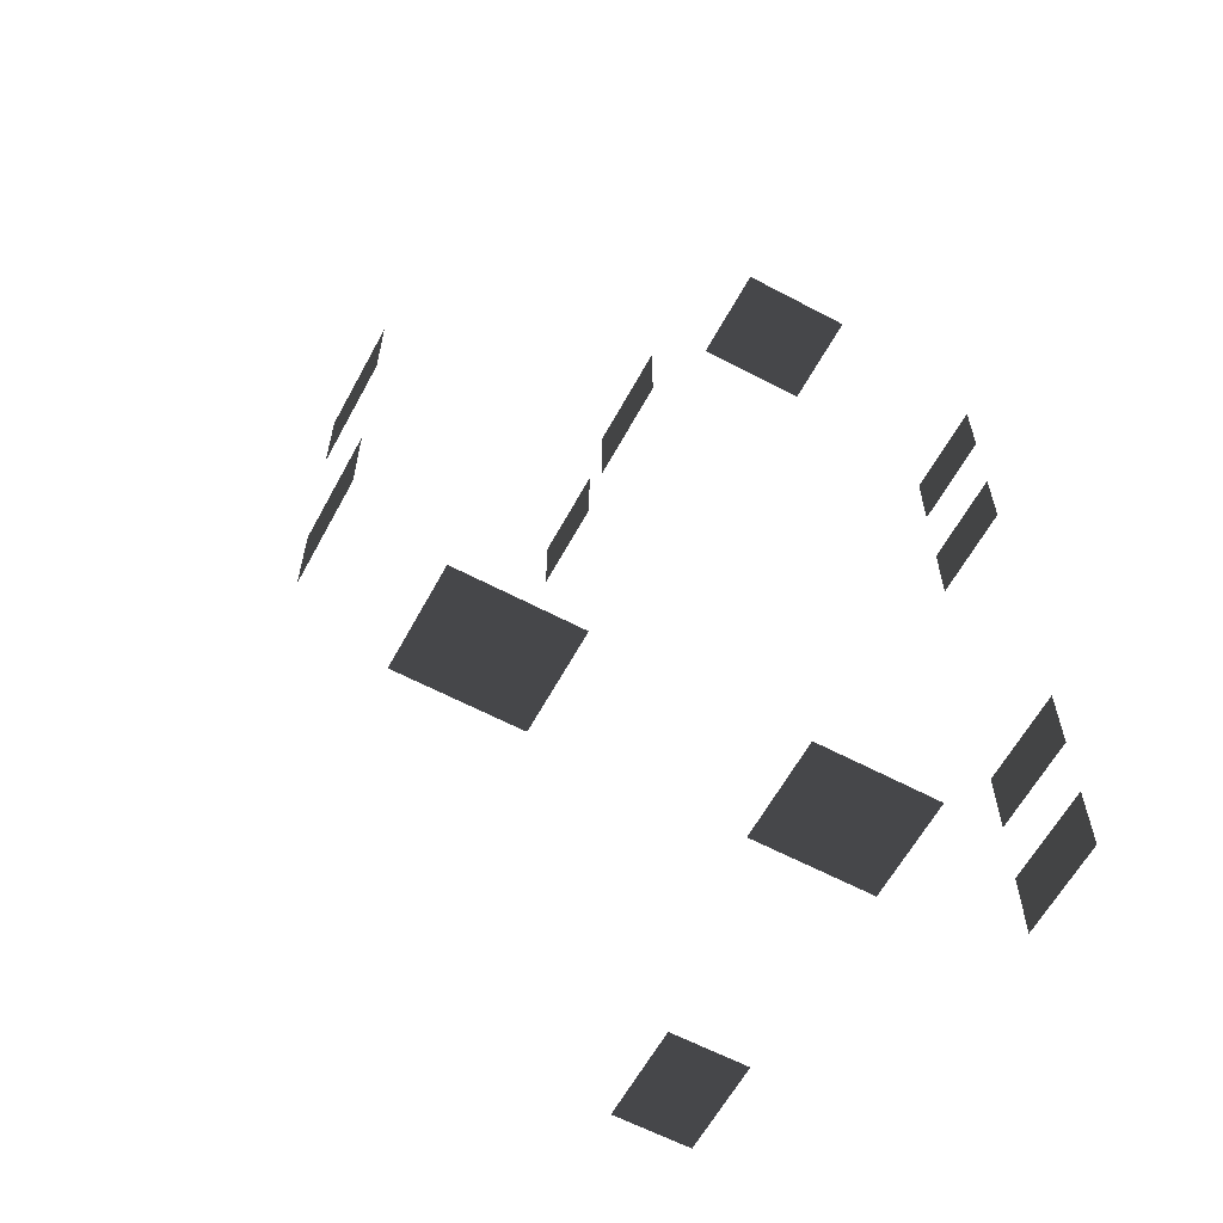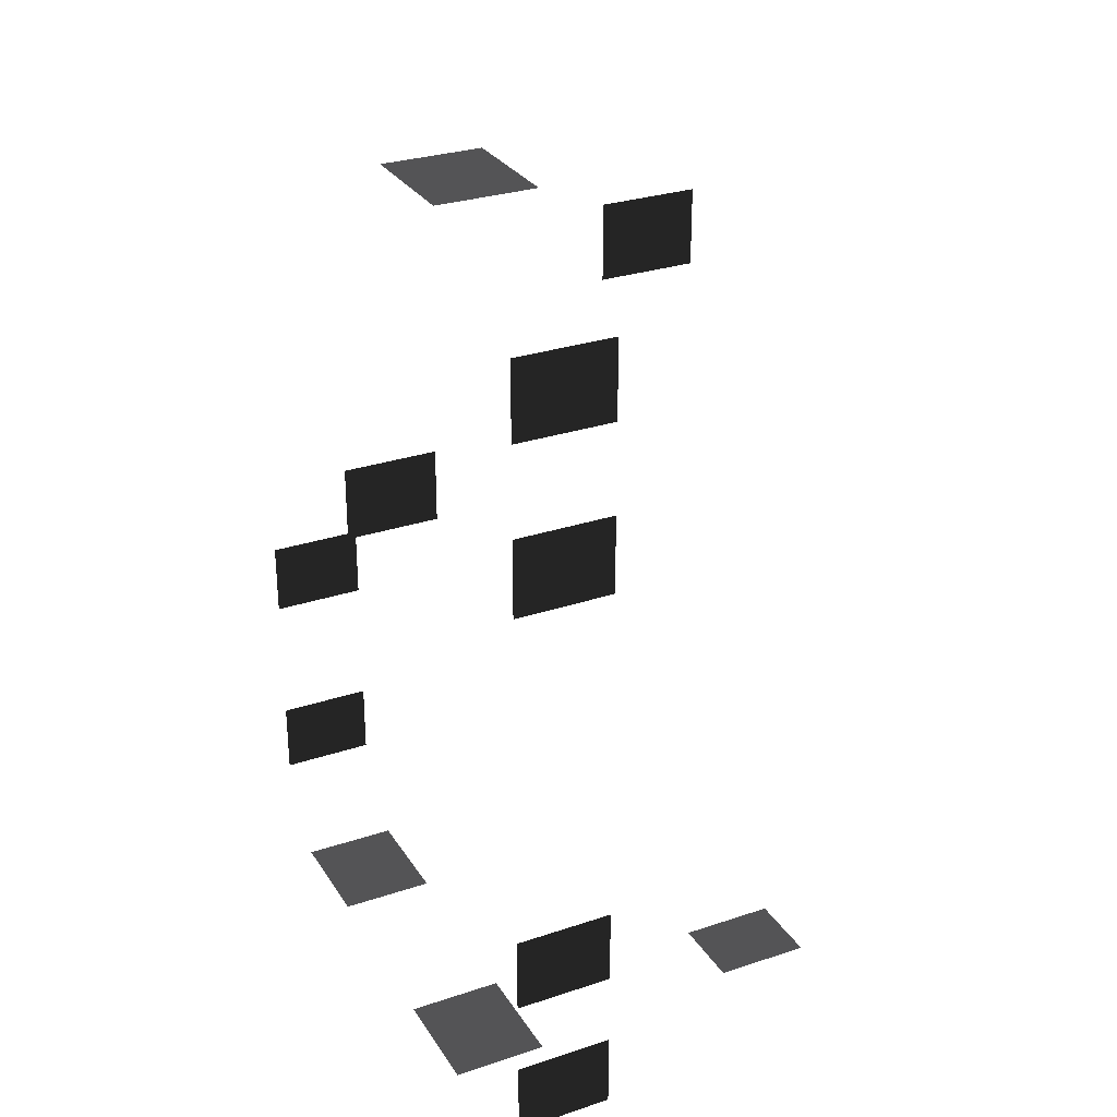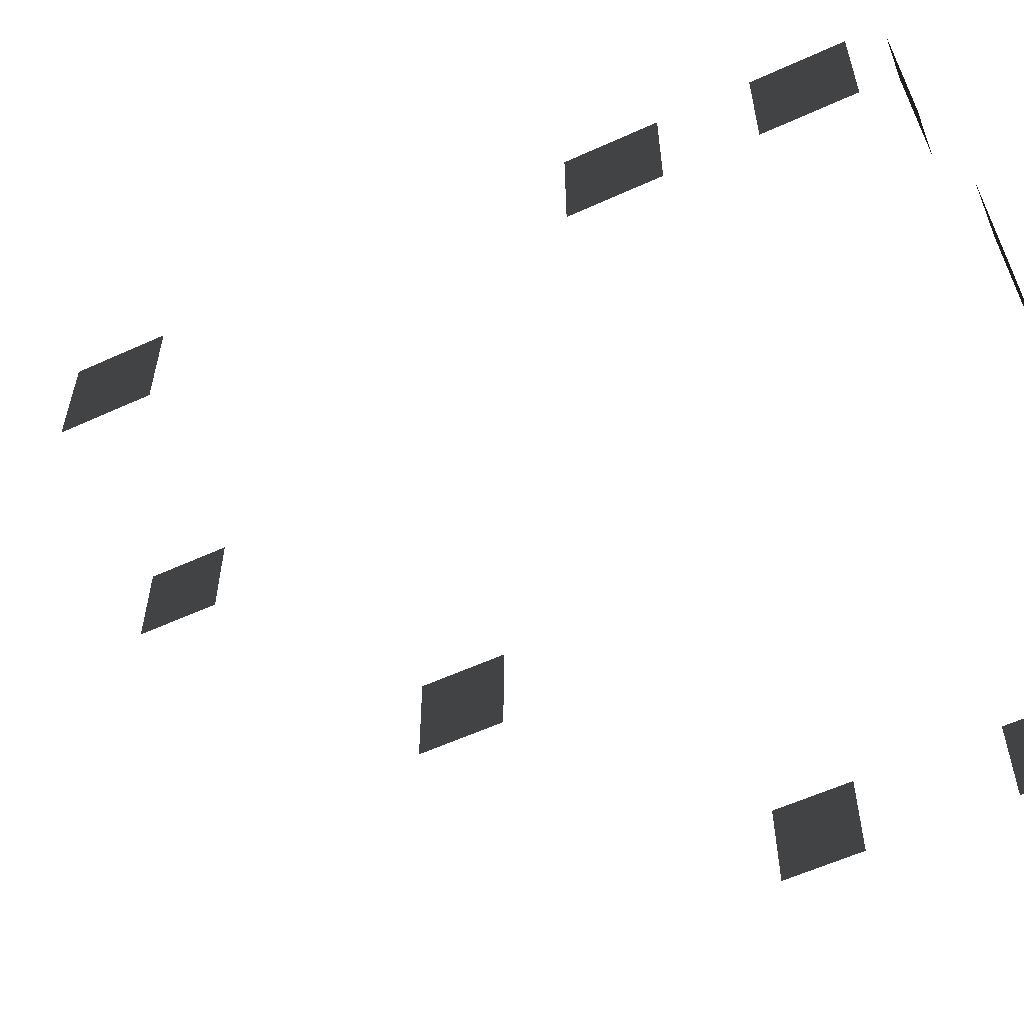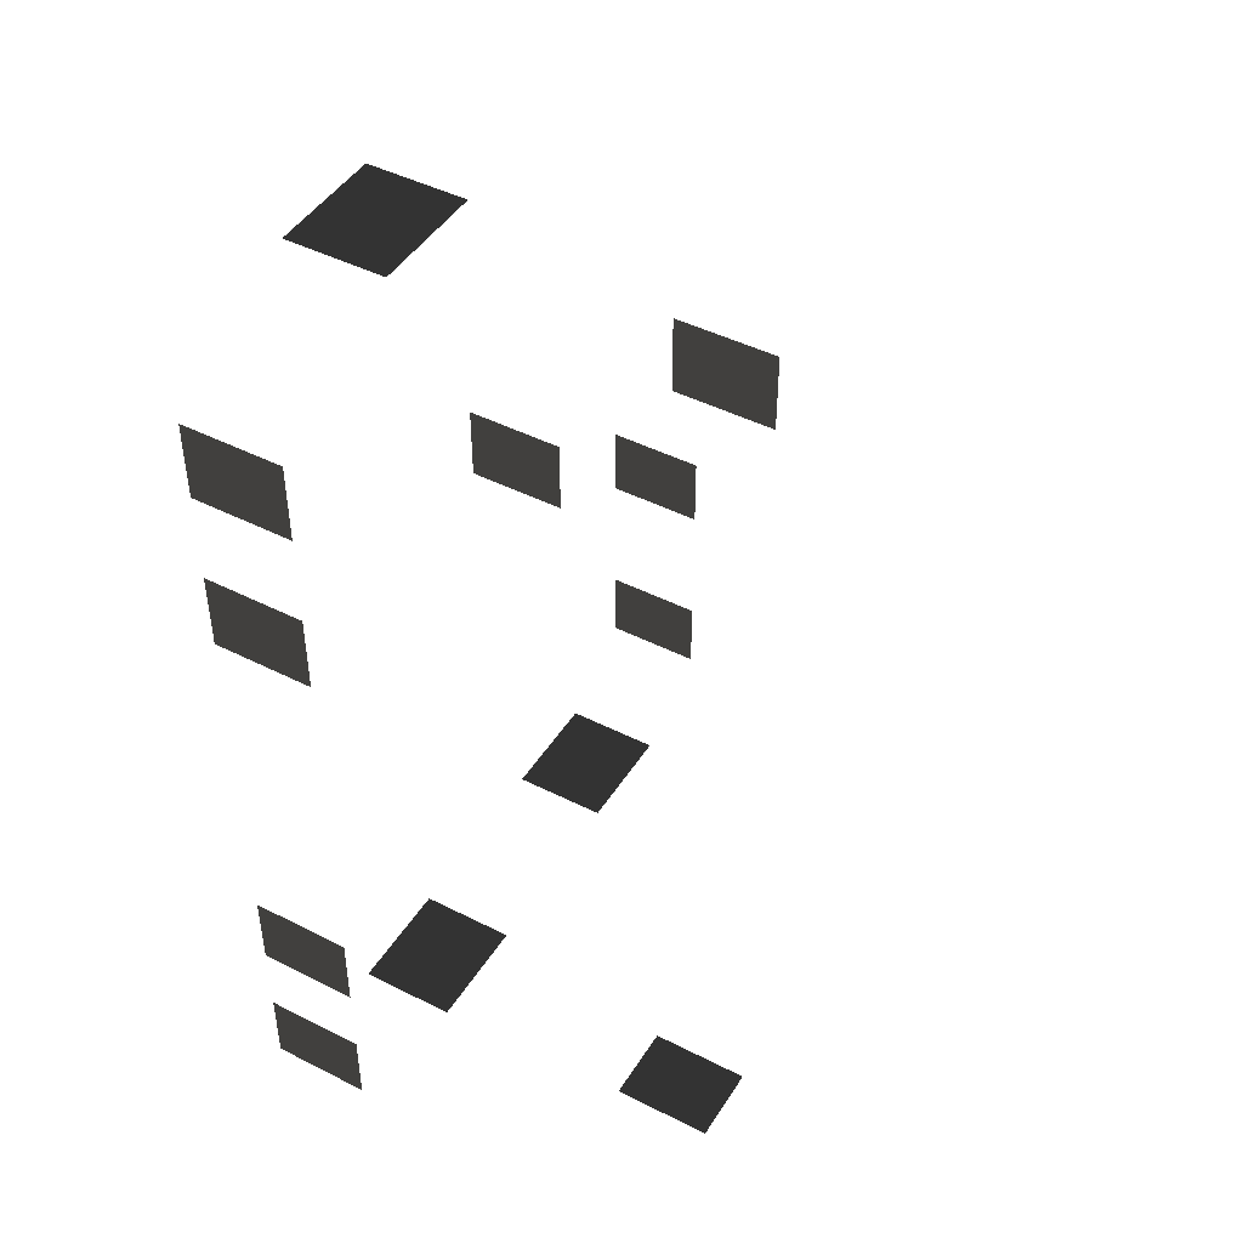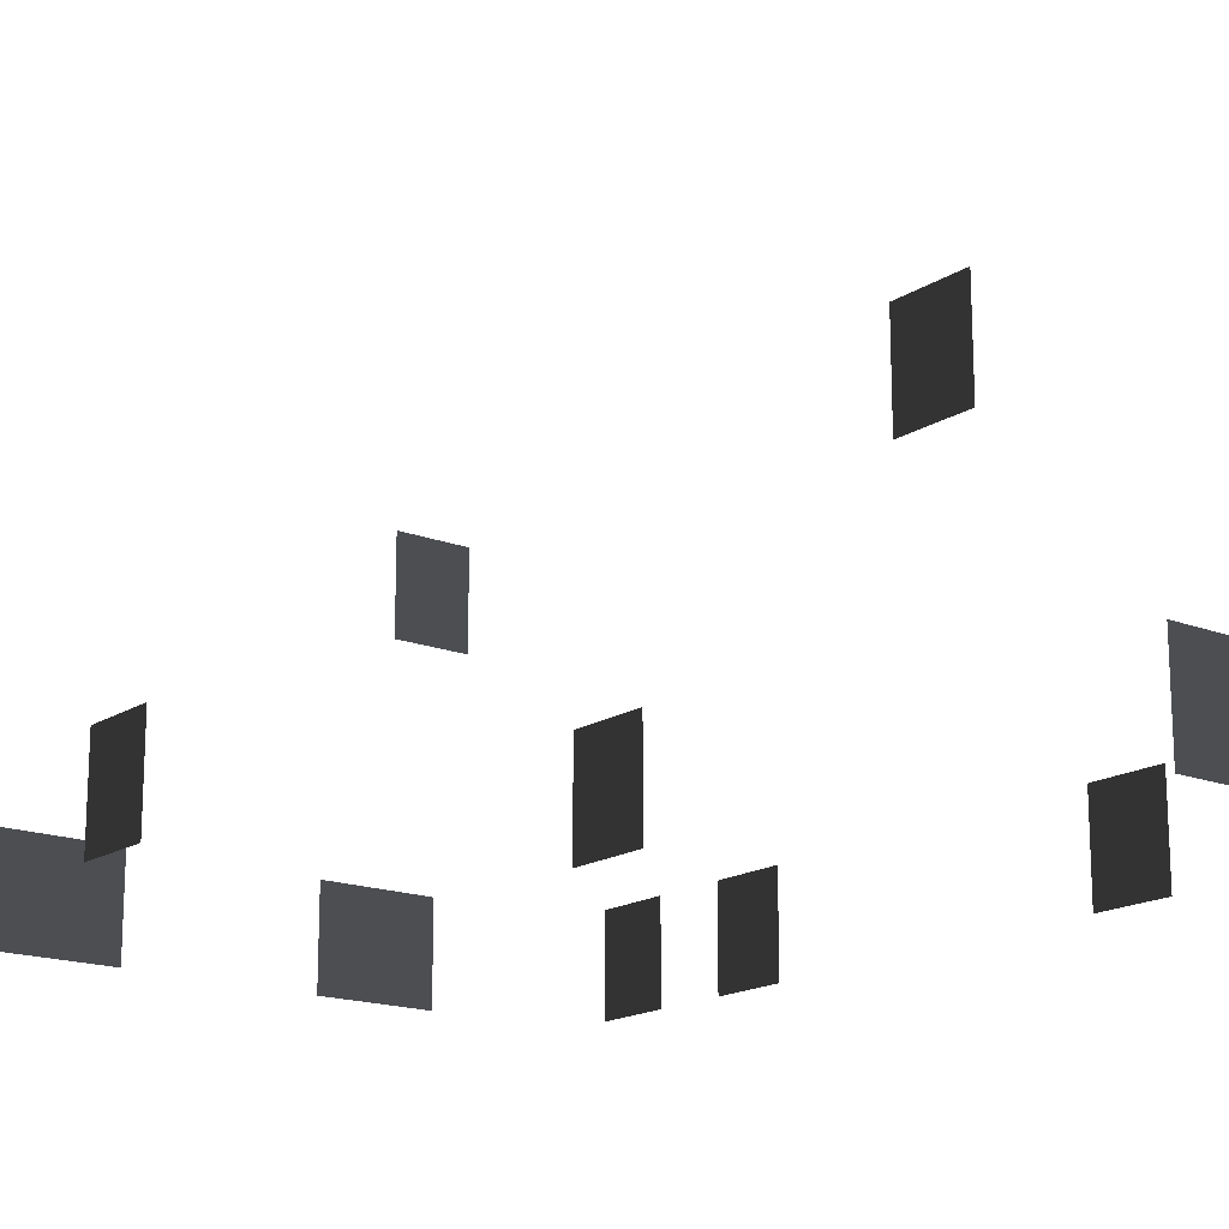
<metadata>
{"format":"obj","ext":"obj","renderer":"f3d","projection":"perspective","resolution":1024,"background":"white","views":[{"elev":-61.2,"azim":151.6,"up":"+Y"},{"elev":29.1,"azim":-116.4,"up":"+Y"},{"elev":-58.7,"azim":-64.8,"up":"+Z"},{"elev":45.4,"azim":-59.7,"up":"+Y"},{"elev":-17.0,"azim":141.9,"up":"+Z"}]}
</metadata>
<code>
v -4.797 -6.462 4.682
v -4.797 -6.462 3.201
v -3.631 -6.462 4.682
v -3.631 -6.462 3.201
v -1.962 4.783 3.813
v -1.962 4.783 2.332
v -1.962 5.949 3.813
v -1.962 5.949 2.332
v 1.145 -6.807 -0.001043
v 1.145 -6.807 -1.482
v 1.728 -6.807 -0.001043
v 1.728 -6.807 -1.482
v 0.5614 -6.807 -1.482
v 1.145 -6.807 -1.482
v 1.145 -6.807 -0.001043
v 0.5614 -6.807 -0.001043
v -0.02172 -6.807 -0.001043
v -0.02172 -6.807 -1.482
v 2.925 -2.443 0.1059
v 2.925 -2.443 -1.375
v 2.925 -1.277 0.1059
v 2.925 -1.277 -1.375
v -4.046 7.447 -0.001043
v -4.046 7.447 -1.482
v -4.629 7.447 -0.001043
v -4.629 7.447 -1.482
v -3.463 7.447 -1.482
v -4.046 7.447 -1.482
v -4.046 7.447 -0.001043
v -3.463 7.447 -0.001043
v -2.88 7.447 -0.001043
v -2.88 7.447 -1.482
v -3.463 -6.912 -0.001043
v -3.463 -6.912 -1.482
v -2.88 -6.912 -0.001043
v -2.88 -6.912 -1.482
v -4.046 -6.912 -1.482
v -3.463 -6.912 -1.482
v -3.463 -6.912 -0.001043
v -4.046 -6.912 -0.001043
v -4.629 -6.912 -0.001043
v -4.629 -6.912 -1.482
v -6.871 -5.014 -0.001043
v -6.871 -5.014 -1.482
v -6.871 -6.181 -0.001042
v -6.871 -6.181 -1.482
v -6.871 -2.706 -0.001043
v -6.871 -2.706 -1.482
v -6.871 -3.872 -0.001043
v -6.871 -3.872 -1.482
v -6.871 3.741 -0.001043
v -6.871 3.741 -1.482
v -6.871 2.575 -0.001043
v -6.871 2.575 -1.482
v -6.871 6.246 -0.001043
v -6.871 6.246 -1.482
v -6.871 5.079 -0.001043
v -6.871 5.079 -1.482
v -0.957 0.8632 -0.001043
v -0.957 0.8632 -1.482
v -0.957 2.029 -0.001043
v -0.957 2.029 -1.482
v 2.925 -5.701 0.1059
v 2.925 -5.701 -1.375
v 2.925 -4.535 0.1059
v 2.925 -4.535 -1.375
g Building_small_t1.040_37329_224
f 1 3 2
f 2 3 4
f 5 7 6
f 6 7 8
f 9 11 10
f 10 11 12
f 13 15 14
f 16 15 13
f 17 16 18
f 18 16 13
f 19 21 20
f 20 21 22
f 23 25 24
f 24 25 26
f 27 29 28
f 30 29 27
f 31 30 32
f 32 30 27
f 33 35 34
f 34 35 36
f 37 39 38
f 40 39 37
f 41 40 42
f 42 40 37
f 43 45 44
f 44 45 46
f 47 49 48
f 48 49 50
f 51 53 52
f 52 53 54
f 55 57 56
f 56 57 58
f 59 61 60
f 60 61 62
f 63 65 64
f 64 65 66

</code>
